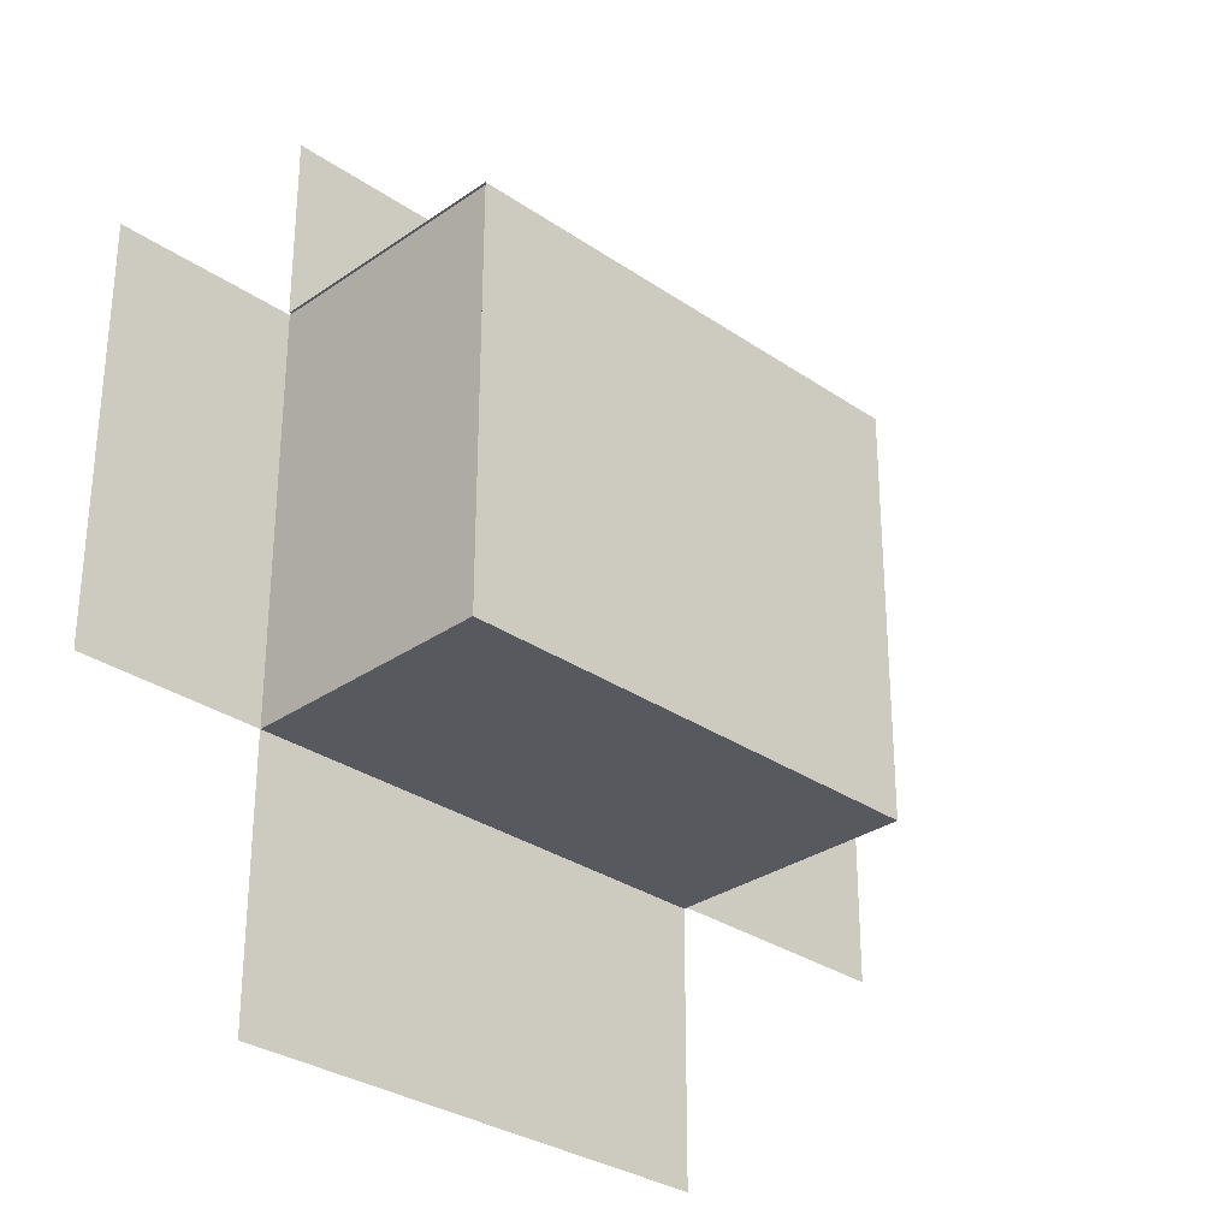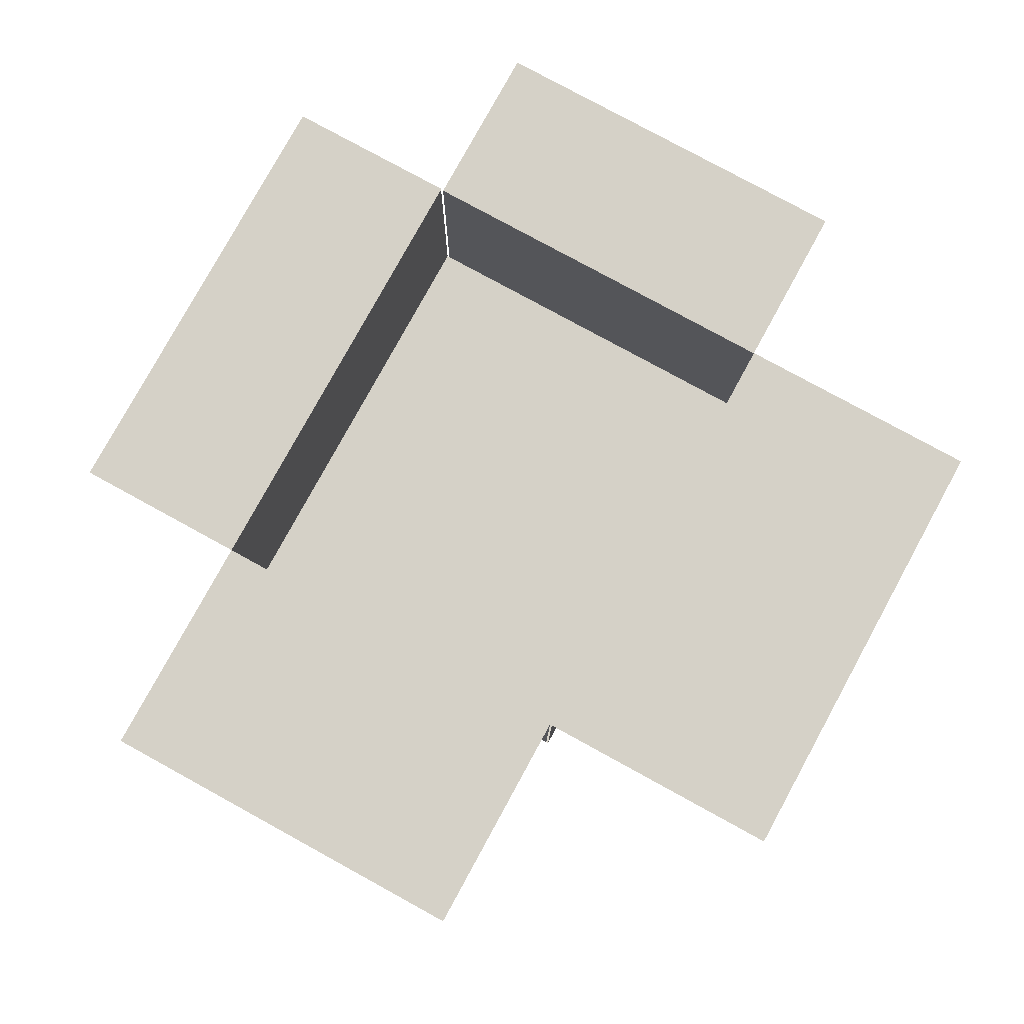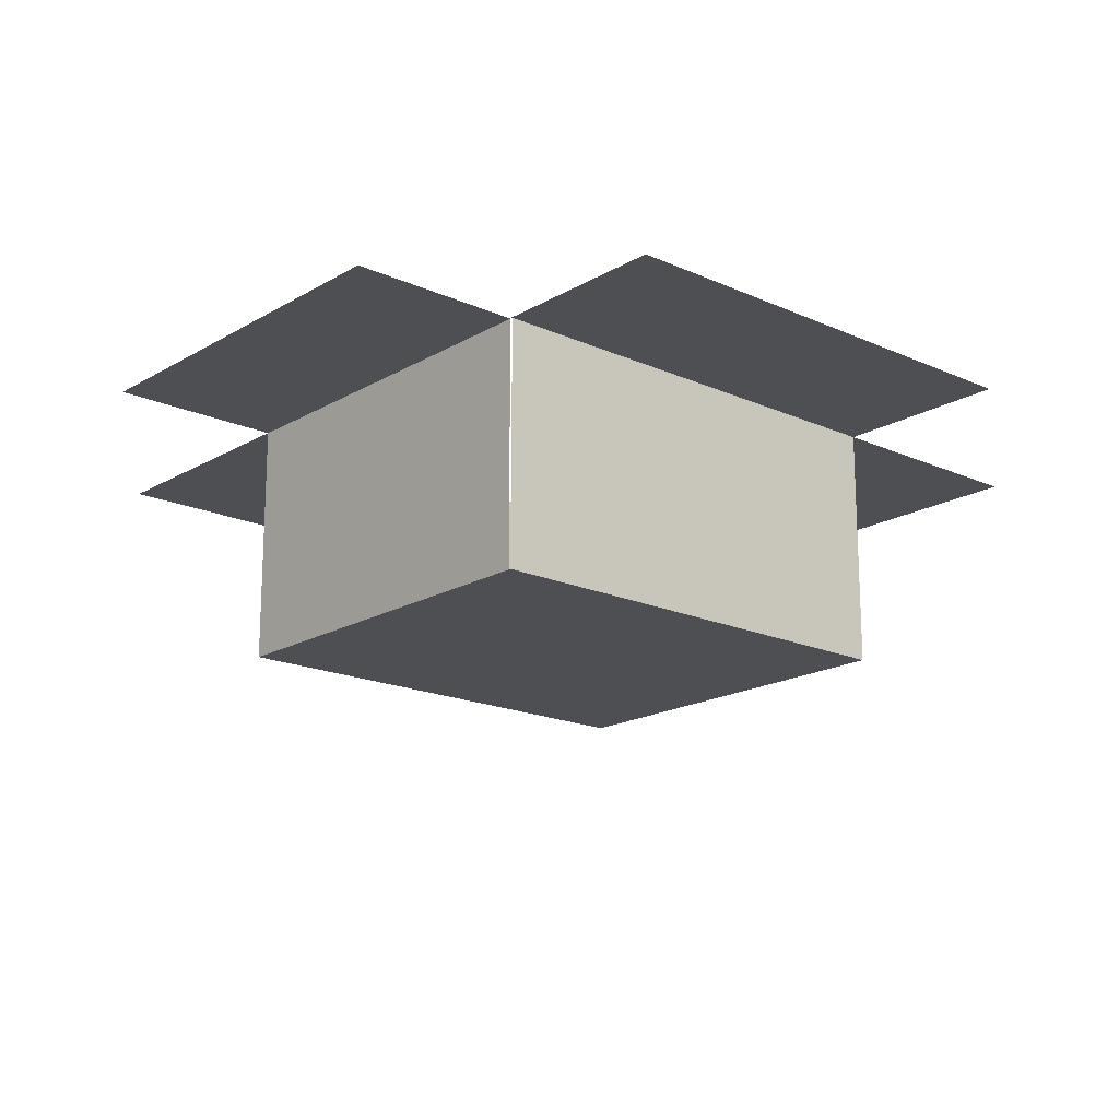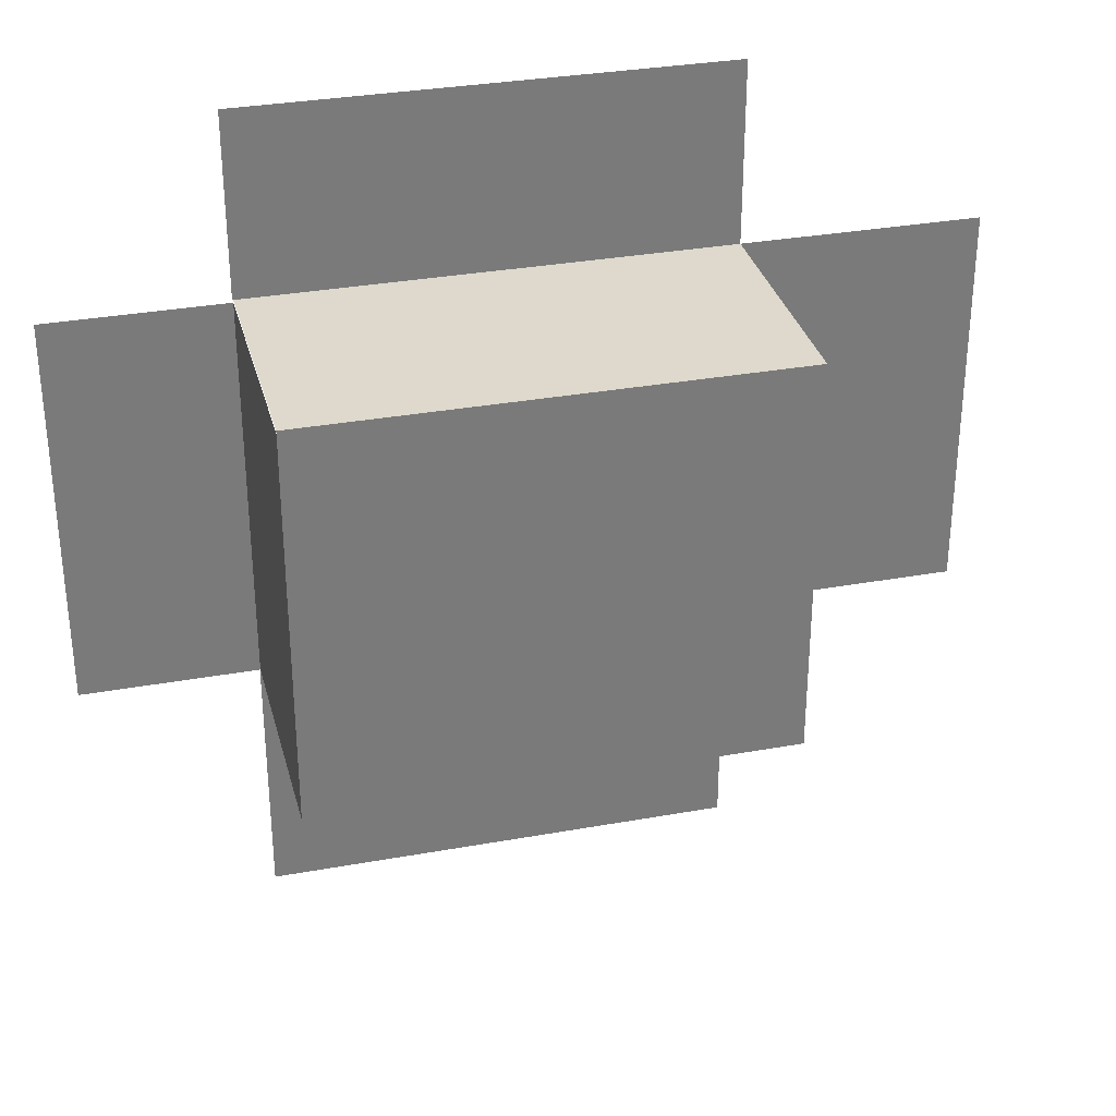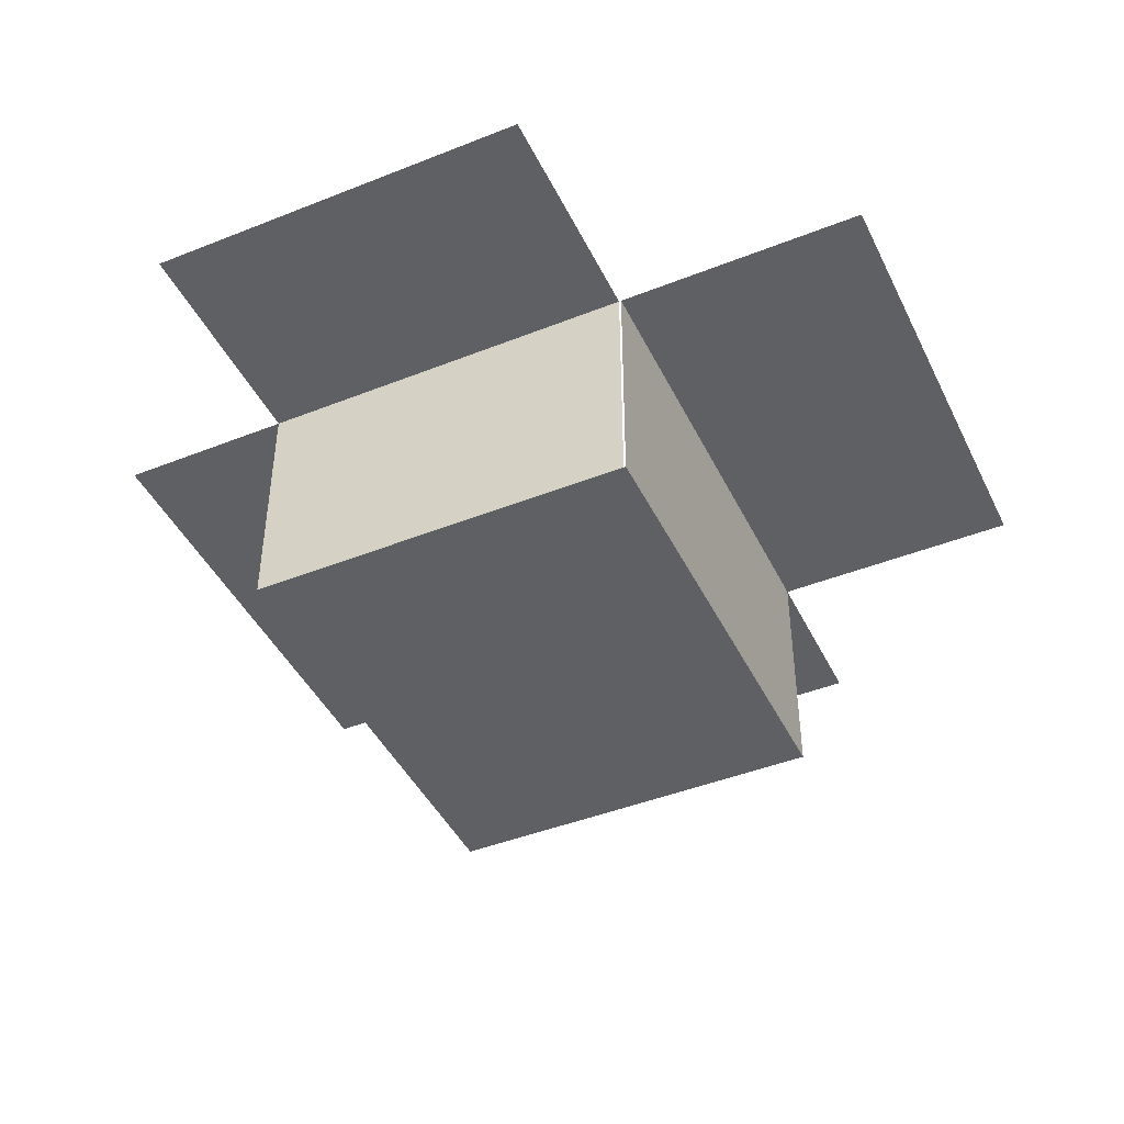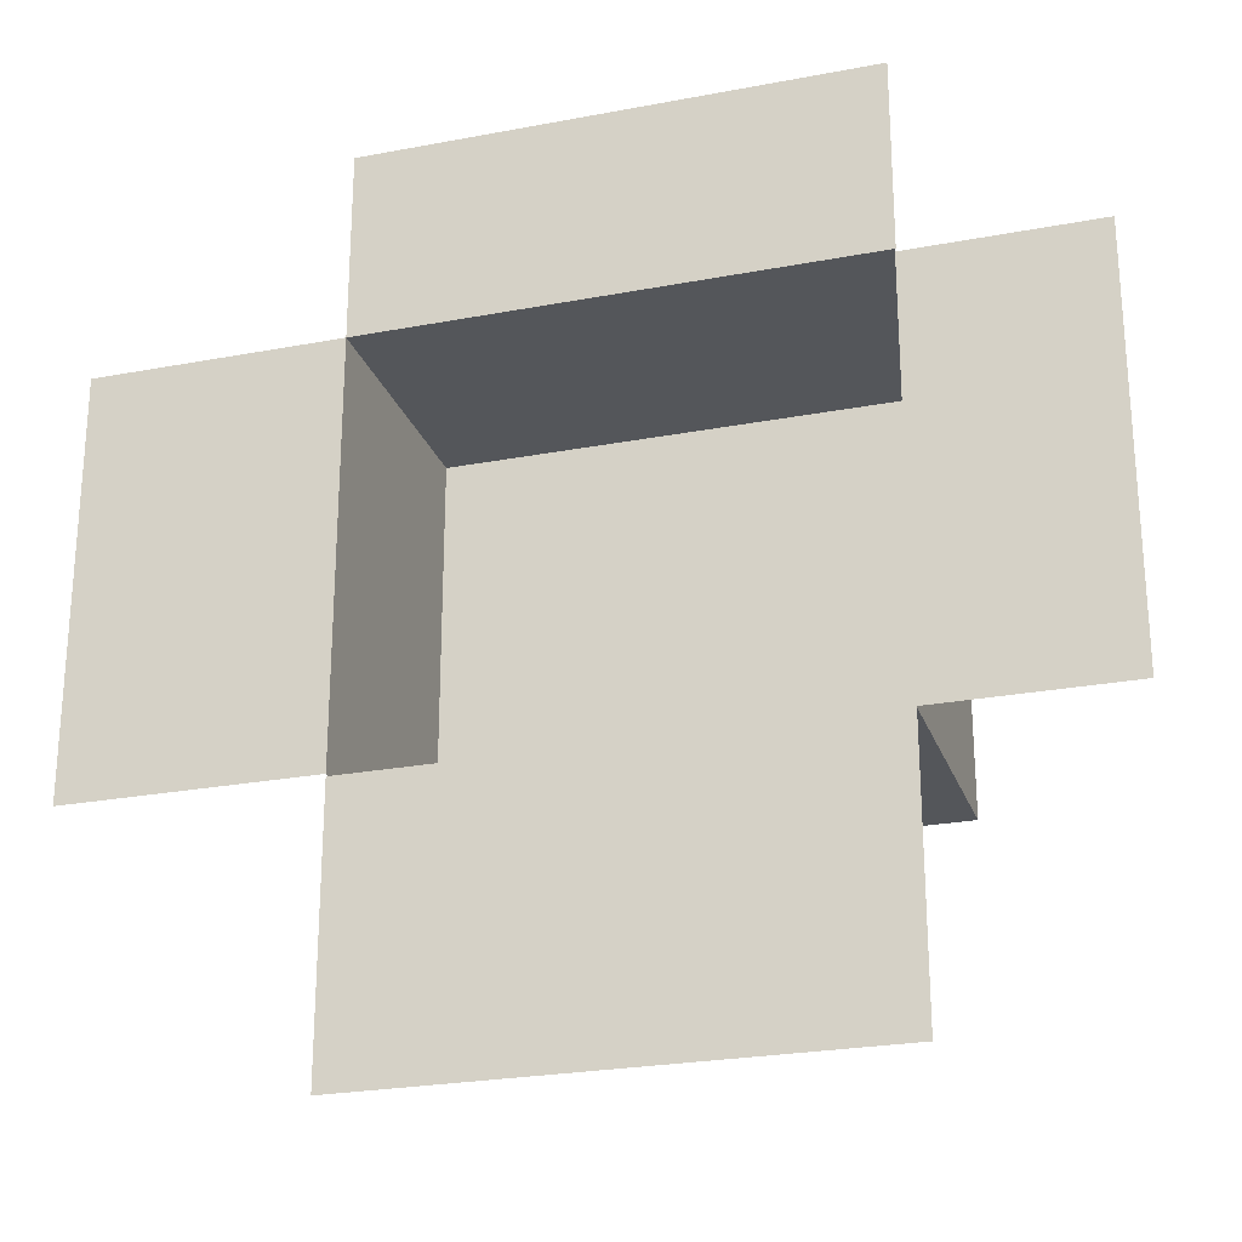
<metadata>
{"format":"obj","ext":"obj","renderer":"f3d","projection":"perspective","resolution":1024,"background":"white","views":[{"elev":-30.4,"azim":135.2,"up":"+Y"},{"elev":79.2,"azim":-61.3,"up":"+Z"},{"elev":-17.7,"azim":138.7,"up":"+Z"},{"elev":32.2,"azim":165.8,"up":"+Y"},{"elev":-44.2,"azim":-65.1,"up":"+Z"},{"elev":-25.1,"azim":17.1,"up":"+Y"}]}
</metadata>
<code>
v 258.3 82.02 -20
v 258.3 98.17 20.21
v 258.3 45.52 -20
v 258.3 117.5 -20
v 258.3 150.5 -17.94
v 258.3 150.5 -17.94
v 258.3 117.5 -20
v 258.3 98.17 20.21
v 258.3 82.02 -20
v 258.3 45.52 -20
v 258.3 117.5 -146.5
v 258.3 82.02 -20
v 258.3 82.02 -146.5
v 258.3 117.5 -20
v 258.3 117.5 -20
v 258.3 117.5 -146.5
v 258.3 82.02 -20
v 258.3 82.02 -146.5
v 455.6 420.7 128
v 258.3 -24.85 128
v 258.3 420.7 128
v 258.8 -24.85 128
v 455.6 -24.85 128
v 455.6 -24.85 128
v 455.6 420.7 128
v 258.8 -24.85 128
v 258.3 -24.85 128
v 258.3 420.7 128
v 258.3 -24.85 128
v -272.4 -314.1 128
v -272.4 -24.85 128
v 258.8 -314.1 128
v 258.8 -24.85 128
v 258.8 -24.85 128
v 258.3 -24.85 128
v 258.8 -314.1 128
v -272.4 -314.1 128
v -272.4 -24.85 128
v 258.3 420.7 -146.5
v 258.3 117.5 -20
v 258.3 117.5 -146.5
v 258.3 150.5 -17.94
v 258.3 279.6 -50.68
v 258.3 336.1 -35.42
v 258.3 -24.85 128
v 258.3 98.17 20.21
v 258.3 420.7 128
v 258.3 45.52 -20
v 258.3 279.6 -4.304
v 258.3 82.02 -146.5
v 258.3 -24.85 -146.5
v 258.3 82.02 -20
v 258.3 82.02 -20
v 258.3 82.02 -146.5
v 258.3 45.52 -20
v 258.3 -24.85 128
v 258.3 -24.85 -146.5
v 258.3 420.7 -146.5
v 258.3 336.1 -35.42
v 258.3 420.7 128
v 258.3 279.6 -4.304
v 258.3 279.6 -50.68
v 258.3 150.5 -17.94
v 258.3 98.17 20.21
v 258.3 117.5 -20
v 258.3 117.5 -146.5
v 258.3 -24.85 128
v -272.4 -24.85 -146.5
v 258.3 -24.85 -146.5
v -272.4 -24.85 128
v -272.4 -24.85 128
v 258.3 -24.85 128
v -272.4 -24.85 -146.5
v 258.3 -24.85 -146.5
v 258.3 423.7 -146.5
v -272.4 354.6 -146.5
v -272.4 423.7 -146.5
v -272.4 322.5 -146.5
v -272.4 -22.35 -146.5
v -272.4 -24.85 -146.5
v 258.3 -24.85 -146.5
v 258.3 420.7 -146.5
v 258.3 117.5 -146.5
v 258.3 82.02 -146.5
v 258.3 82.02 -146.5
v 258.3 117.5 -146.5
v 258.3 -24.85 -146.5
v 258.3 420.7 -146.5
v 258.3 423.7 -146.5
v -272.4 -24.85 -146.5
v -272.4 -22.35 -146.5
v -272.4 322.5 -146.5
v -272.4 354.6 -146.5
v -272.4 423.7 -146.5
v -272.4 -22.35 128
v -272.4 110.1 -50.44
v -272.4 -22.35 -146.5
v -272.4 423.7 128
v -272.4 151.9 -33.13
v -272.4 151.9 -67.75
v -272.4 298.8 -43.95
v -272.4 336.7 -16.91
v -272.4 373.6 -44.75
v -272.4 354.6 -146.5
v -272.4 354.6 -44.75
v -272.4 423.7 -146.5
v -272.4 322.5 -146.5
v -272.4 322.5 -44.75
v -272.4 322.5 -44.75
v -272.4 298.8 -43.95
v -272.4 322.5 -146.5
v -272.4 151.9 -67.75
v -272.4 110.1 -50.44
v -272.4 -22.35 -146.5
v -272.4 423.7 128
v -272.4 373.6 -44.75
v -272.4 423.7 -146.5
v -272.4 354.6 -146.5
v -272.4 354.6 -44.75
v -272.4 336.7 -16.91
v -272.4 151.9 -33.13
v -272.4 -22.35 128
v -272.4 423.7 128
v 258.3 423.7 -146.5
v -272.4 423.7 -146.5
v 258.3 423.7 128
v 258.3 423.7 128
v -272.4 423.7 128
v 258.3 423.7 -146.5
v -272.4 423.7 -146.5
v -272.4 423.7 128
v -539.2 -22.35 128
v -539.2 423.7 128
v -272.4 -22.35 128
v -272.4 -22.35 128
v -272.4 423.7 128
v -539.2 -22.35 128
v -539.2 423.7 128
v 259.3 626.9 128
v -272.4 423.7 128
v -272.4 626.9 128
v 258.3 423.7 128
v 259.3 423.7 128
v 259.3 423.7 128
v 259.3 626.9 128
v 258.3 423.7 128
v -272.4 423.7 128
v -272.4 626.9 128
v -272.4 354.6 -44.75
v -272.4 322.5 -146.5
v -272.4 322.5 -44.75
v -272.4 354.6 -146.5
v -272.4 354.6 -146.5
v -272.4 354.6 -44.75
v -272.4 322.5 -146.5
v -272.4 322.5 -44.75
v -272.4 336.7 -16.91
v -272.4 298.8 -43.95
v -272.4 373.6 -44.75
v -272.4 373.6 -44.75
v -272.4 336.7 -16.91
v -272.4 298.8 -43.95
v -272.4 151.9 -67.75
v -272.4 110.1 -50.44
v -272.4 151.9 -33.13
v -272.4 151.9 -33.13
v -272.4 110.1 -50.44
v -272.4 151.9 -67.75
v 258.3 336.1 -35.42
v 258.3 279.6 -4.304
v 258.3 279.6 -50.68
v 258.3 279.6 -50.68
v 258.3 279.6 -4.304
v 258.3 336.1 -35.42
v -272.4 249.4 -74.24
v -272.4 249.4 -31.74
v -272.4 209.6 -74.24
v -272.4 209.6 -31.74
v -272.4 151.9 -102.4
v -272.4 151.9 -67.75
v 258.3 198.2 -67.75
v 258.3 198.2 -0.4734
v 258.3 246 -67.75
v 258.3 246 -0.4734
v 258.3 279.6 -97.05
v 258.3 279.6 -50.68
f 1 2 3
f 2 1 4
f 2 4 5
f 11 12 13
f 12 11 14
f 6 7 8
f 7 9 8
f 10 8 9
f 15 16 17
f 18 17 16
f 19 20 21
f 20 19 22
f 22 19 23
f 24 25 26
f 26 25 27
f 28 27 25
f 29 30 31
f 30 29 32
f 32 29 33
f 34 35 36
f 36 35 37
f 38 37 35
f 39 40 41
f 40 39 42
f 42 39 43
f 43 39 44
f 45 46 47
f 46 45 48
f 47 46 42
f 47 42 49
f 49 42 43
f 47 49 44
f 47 44 39
f 50 45 51
f 45 50 48
f 48 50 52
f 53 54 55
f 55 54 56
f 57 56 54
f 58 59 60
f 59 61 60
f 62 63 61
f 61 63 60
f 63 64 60
f 55 56 64
f 60 64 56
f 59 58 62
f 62 58 63
f 63 58 65
f 66 65 58
f 67 68 69
f 68 67 70
f 71 72 73
f 74 73 72
f 75 76 77
f 76 75 78
f 78 75 79
f 79 75 80
f 80 75 81
f 81 75 82
f 81 82 83
f 81 83 84
f 85 86 87
f 86 88 87
f 88 89 87
f 87 89 90
f 90 89 91
f 91 89 92
f 92 89 93
f 94 93 89
f 95 96 97
f 96 95 98
f 96 98 99
f 99 98 100
f 100 98 101
f 101 98 102
f 102 98 103
f 103 104 105
f 104 103 106
f 106 103 98
f 96 107 97
f 107 96 100
f 107 100 101
f 107 101 108
f 109 110 111
f 110 112 111
f 112 113 111
f 114 111 113
f 115 116 117
f 117 116 118
f 119 118 116
f 116 115 120
f 120 115 110
f 110 115 112
f 112 115 121
f 121 115 113
f 115 122 113
f 114 113 122
f 123 124 125
f 124 123 126
f 127 128 129
f 130 129 128
f 131 132 133
f 132 131 134
f 135 136 137
f 138 137 136
f 139 140 141
f 140 139 142
f 142 139 143
f 144 145 146
f 146 145 147
f 148 147 145
f 149 150 151
f 150 149 152
f 157 151 158
f 151 157 149
f 149 157 159
f 153 154 155
f 156 155 154
f 160 161 154
f 154 161 156
f 162 156 161
f 163 164 165
f 166 167 168
f 169 170 171
f 172 173 174

</code>
